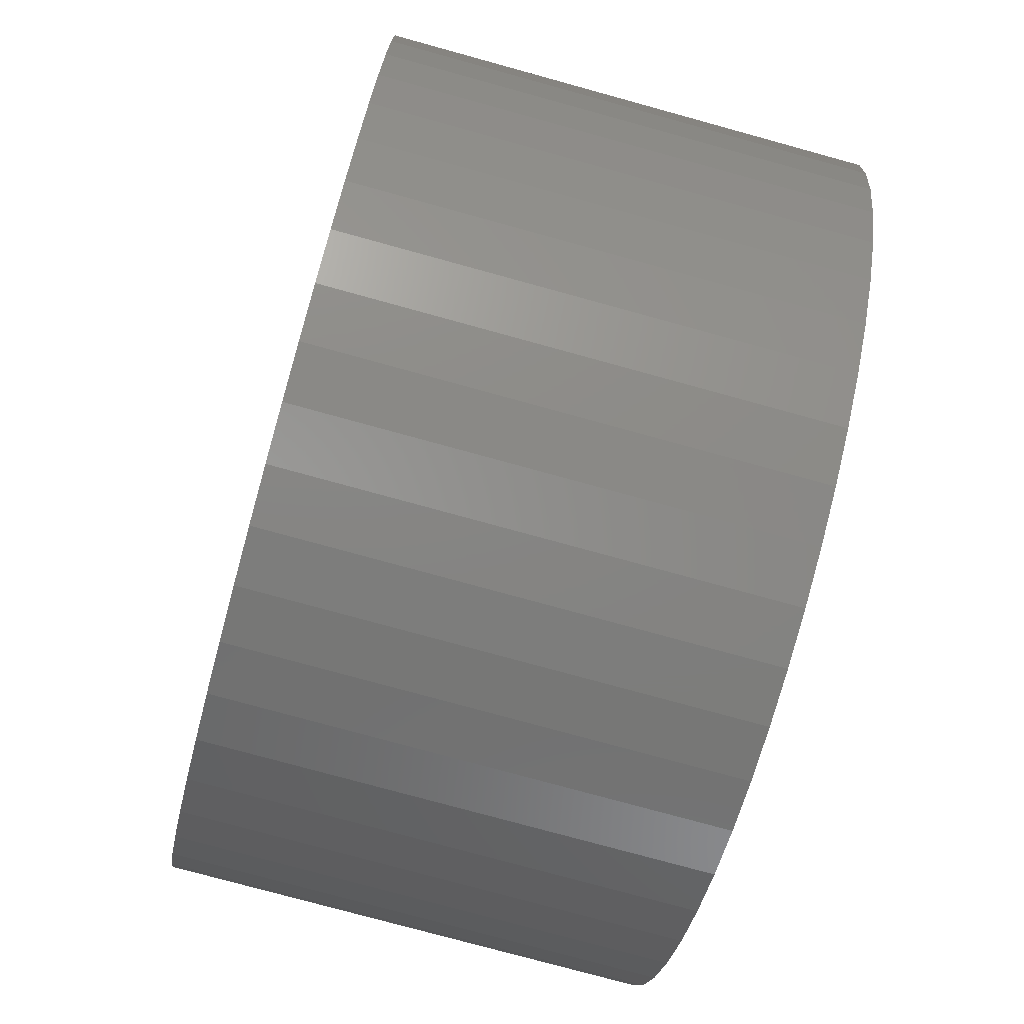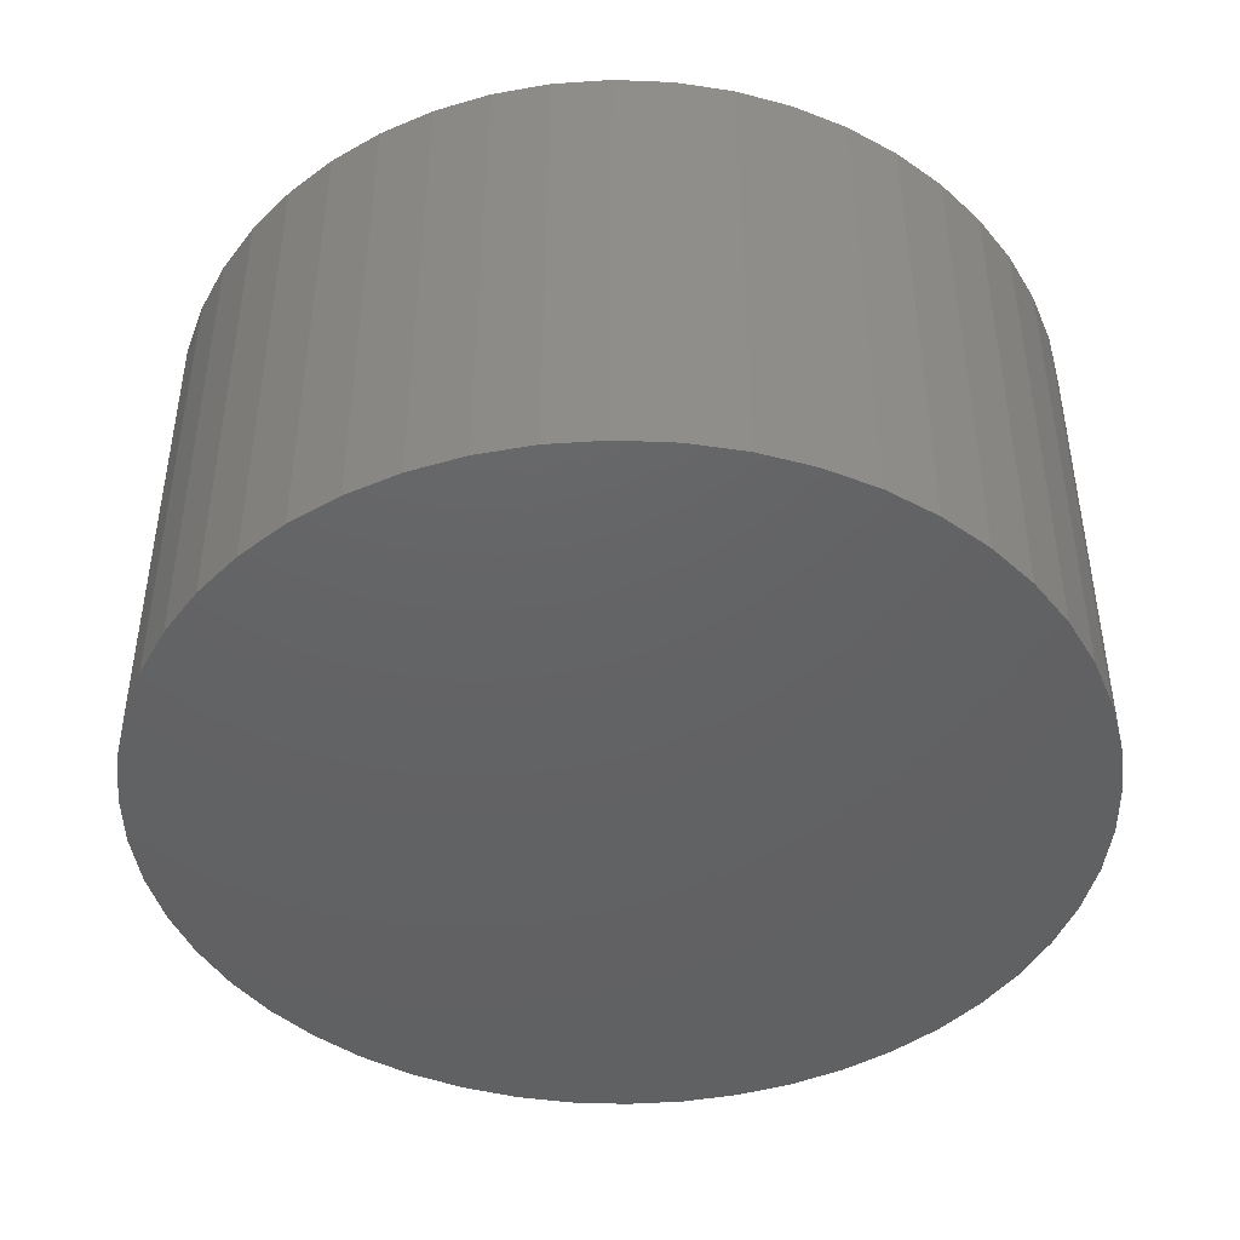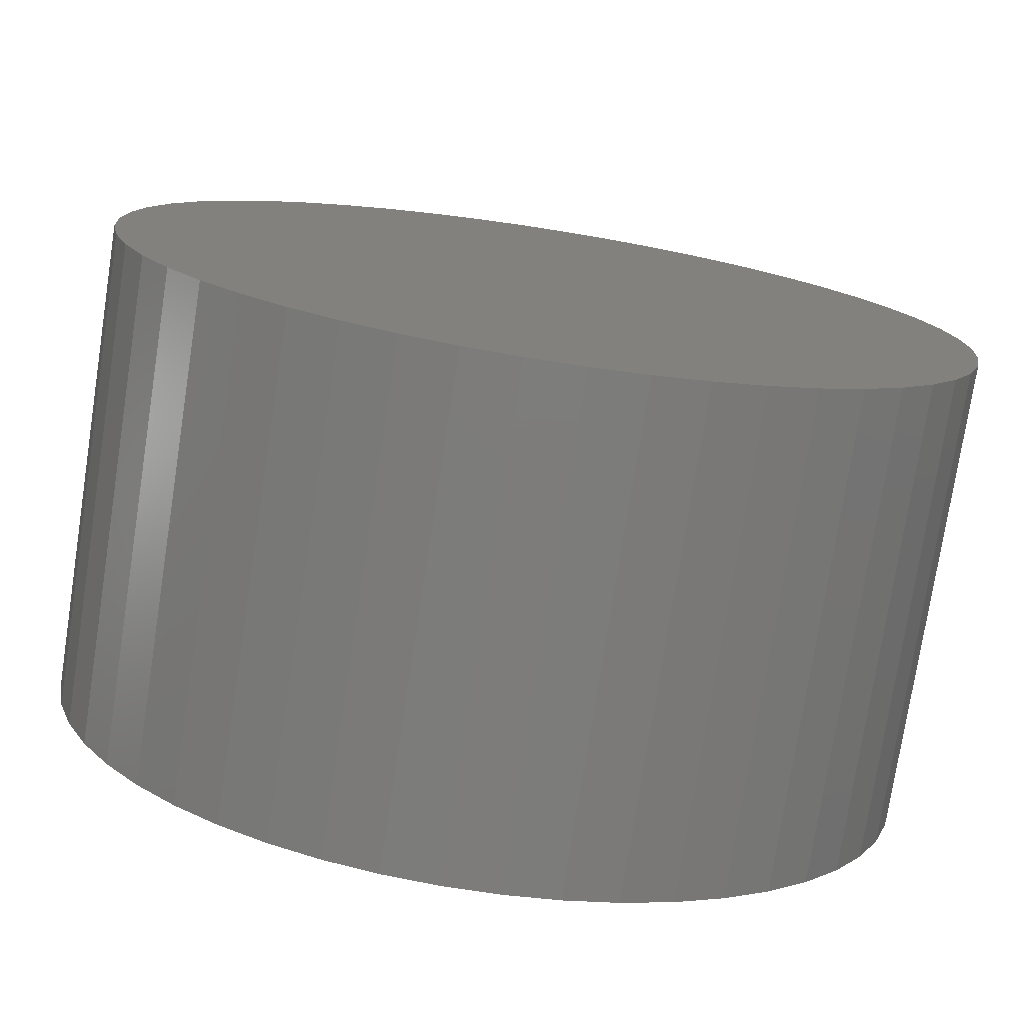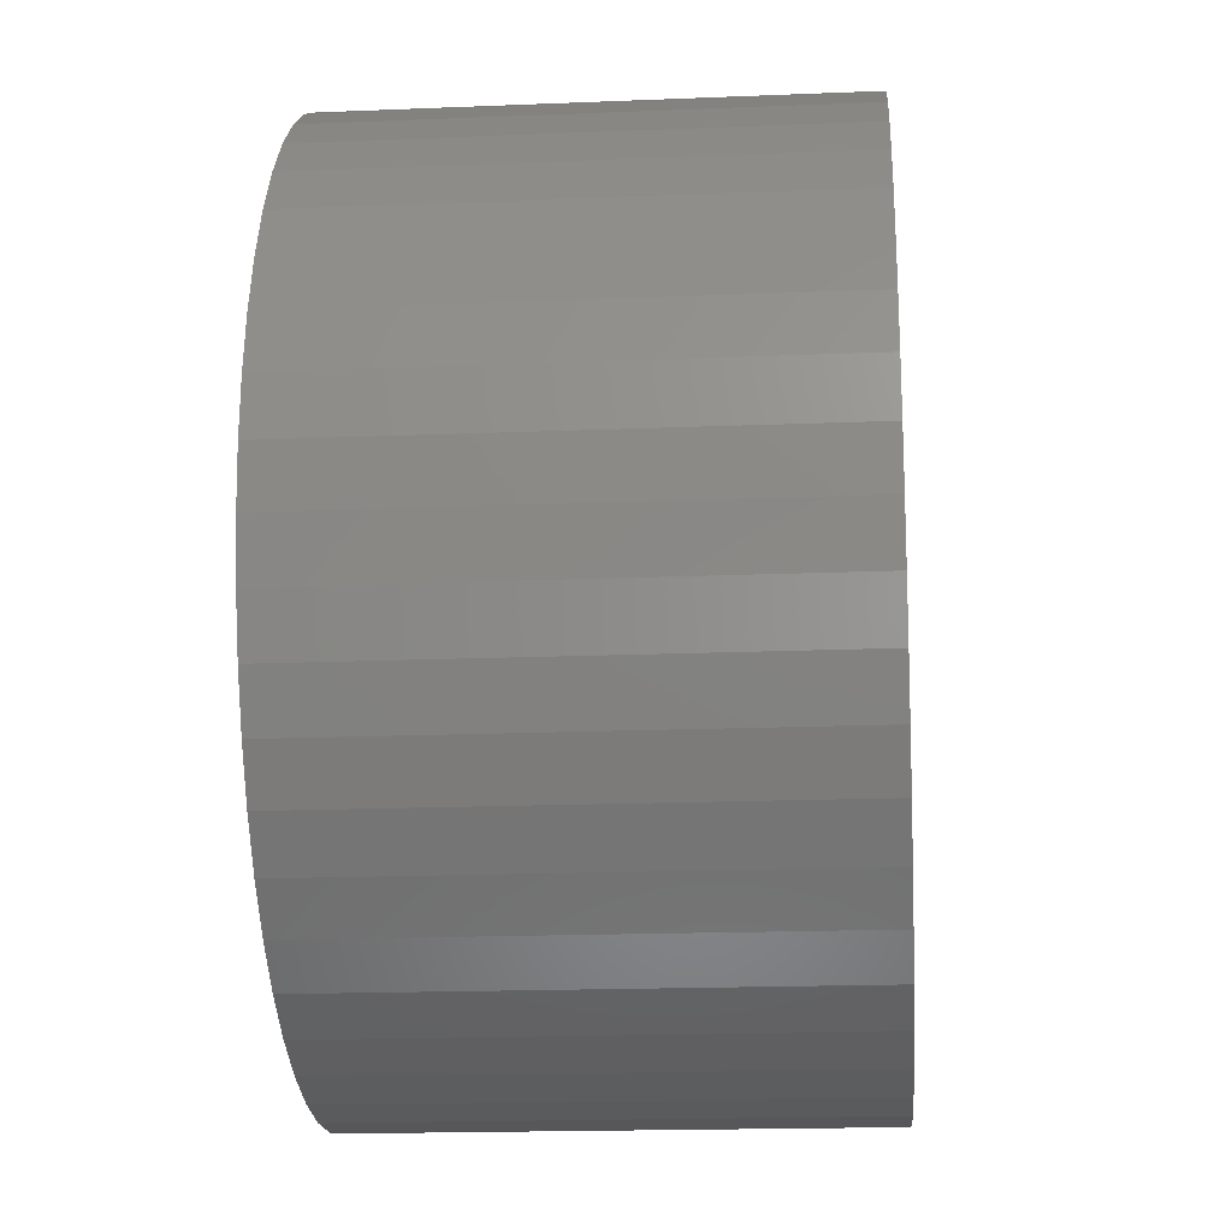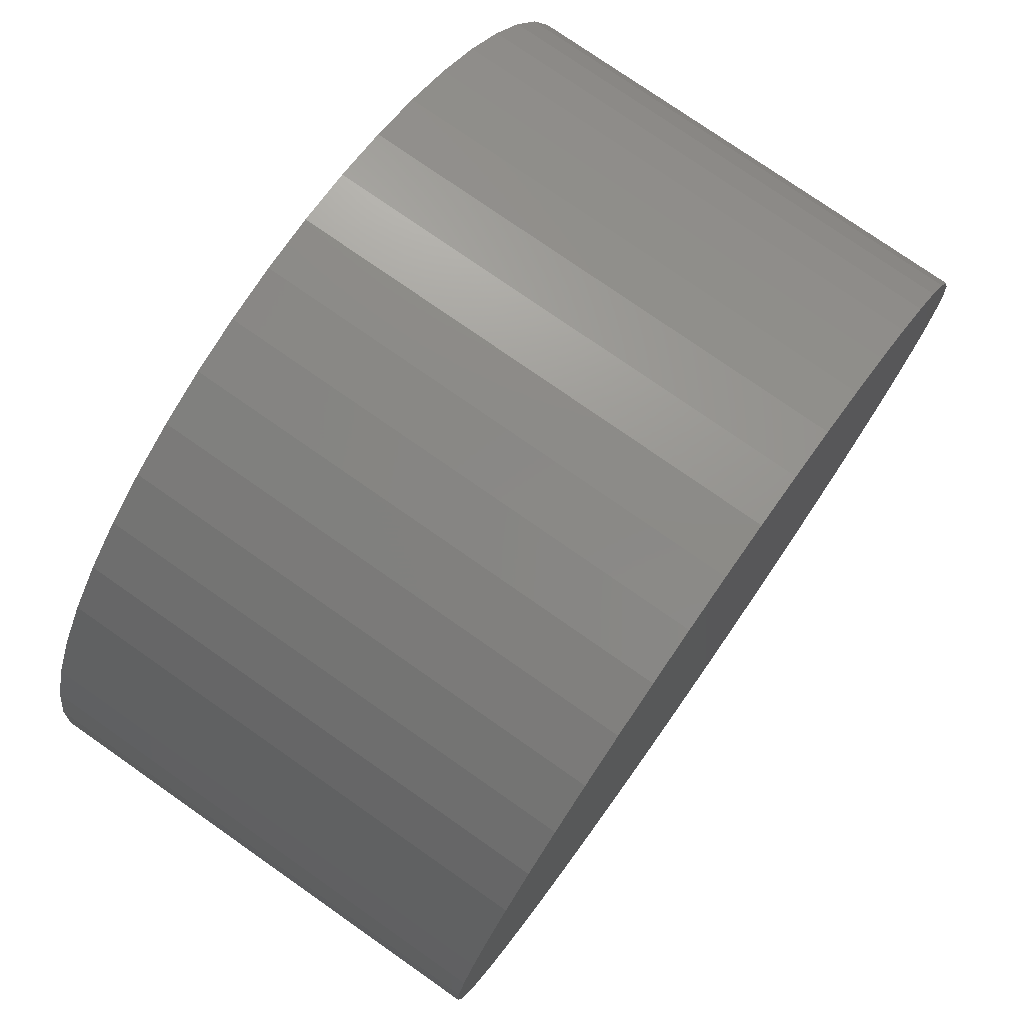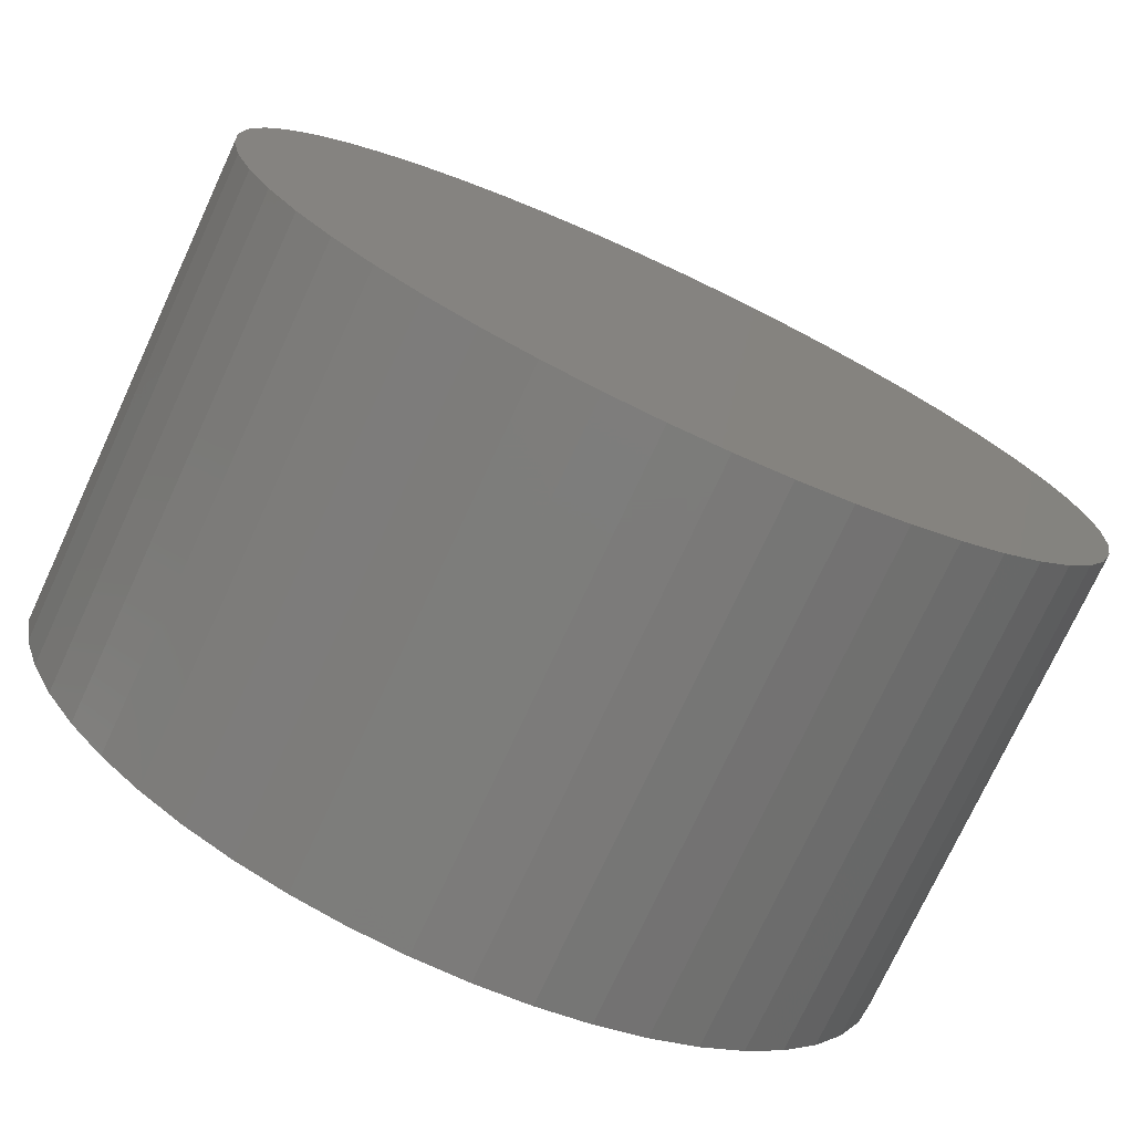
<metadata>
{"format":"stl","ext":"stl","renderer":"f3d","projection":"perspective","resolution":1024,"background":"white","views":[{"elev":-76.8,"azim":-105.4,"up":"+Y"},{"elev":-44.8,"azim":4.5,"up":"+Z"},{"elev":-76.1,"azim":-8.8,"up":"+Y"},{"elev":-17.9,"azim":94.6,"up":"+Y"},{"elev":76.6,"azim":125.0,"up":"+Y"},{"elev":-75.0,"azim":155.1,"up":"+Y"}]}
</metadata>
<code>
# stl→obj: 100 verts, 196 faces
v 6.35 0 3.5
v 6.3 0.7959 -3.5
v 6.3 0.7959 3.5
v 6.35 0 -3.5
v -6.35 0 -3.5
v -6.3 0.7959 3.5
v -6.3 0.7959 -3.5
v -6.35 0 3.5
v 0.3987 6.337 -3.5
v -0.3987 6.337 3.5
v 0.3987 6.337 3.5
v -0.3987 6.337 -3.5
v 6.3 -0.7959 3.5
v 6.151 1.579 3.5
v 6.151 -1.579 3.5
v 5.904 2.338 3.5
v 5.904 -2.338 3.5
v 5.565 3.059 3.5
v 5.565 -3.059 3.5
v 5.137 3.732 3.5
v 5.137 -3.732 3.5
v 4.629 4.347 3.5
v 4.629 -4.347 3.5
v 4.048 4.893 3.5
v 4.048 -4.893 3.5
v 3.402 5.361 3.5
v 3.402 -5.361 3.5
v 2.704 5.746 3.5
v 2.704 -5.746 3.5
v 1.962 6.039 3.5
v 1.962 -6.039 3.5
v 1.19 6.238 3.5
v 1.19 -6.238 3.5
v 0.3987 -6.337 3.5
v -0.3987 -6.337 3.5
v -1.19 6.238 3.5
v -1.19 -6.238 3.5
v -1.962 6.039 3.5
v -1.962 -6.039 3.5
v -2.704 5.746 3.5
v -2.704 -5.746 3.5
v -3.402 5.361 3.5
v -3.402 -5.361 3.5
v -4.048 4.893 3.5
v -4.048 -4.893 3.5
v -4.629 4.347 3.5
v -4.629 -4.347 3.5
v -5.137 3.732 3.5
v -5.137 -3.732 3.5
v -5.565 3.059 3.5
v -5.565 -3.059 3.5
v -5.904 2.338 3.5
v -5.904 -2.338 3.5
v -6.151 1.579 3.5
v -6.151 -1.579 3.5
v -6.3 -0.7959 3.5
v 4.629 4.347 -3.5
v 4.048 4.893 -3.5
v 6.3 -0.7959 -3.5
v 6.151 -1.579 -3.5
v 6.151 1.579 -3.5
v 5.904 -2.338 -3.5
v 5.904 2.338 -3.5
v 5.565 -3.059 -3.5
v 5.565 3.059 -3.5
v 5.137 -3.732 -3.5
v 5.137 3.732 -3.5
v 4.629 -4.347 -3.5
v 4.048 -4.893 -3.5
v 3.402 -5.361 -3.5
v 3.402 5.361 -3.5
v 2.704 -5.746 -3.5
v 2.704 5.746 -3.5
v 1.962 -6.039 -3.5
v 1.962 6.039 -3.5
v 1.19 -6.238 -3.5
v 1.19 6.238 -3.5
v 0.3987 -6.337 -3.5
v -0.3987 -6.337 -3.5
v -1.19 -6.238 -3.5
v -1.19 6.238 -3.5
v -1.962 -6.039 -3.5
v -1.962 6.039 -3.5
v -2.704 -5.746 -3.5
v -2.704 5.746 -3.5
v -3.402 -5.361 -3.5
v -3.402 5.361 -3.5
v -4.048 -4.893 -3.5
v -4.048 4.893 -3.5
v -4.629 -4.347 -3.5
v -4.629 4.347 -3.5
v -5.137 -3.732 -3.5
v -5.137 3.732 -3.5
v -5.565 -3.059 -3.5
v -5.565 3.059 -3.5
v -5.904 -2.338 -3.5
v -5.904 2.338 -3.5
v -6.151 -1.579 -3.5
v -6.151 1.579 -3.5
v -6.3 -0.7959 -3.5
f 1 2 3
f 2 1 4
f 5 6 7
f 6 5 8
f 9 10 11
f 10 9 12
f 3 13 1
f 14 13 3
f 14 15 13
f 16 15 14
f 16 17 15
f 18 17 16
f 18 19 17
f 20 19 18
f 20 21 19
f 22 21 20
f 22 23 21
f 24 23 22
f 24 25 23
f 26 25 24
f 26 27 25
f 28 27 26
f 28 29 27
f 30 29 28
f 30 31 29
f 32 31 30
f 32 33 31
f 11 33 32
f 11 34 33
f 10 34 11
f 10 35 34
f 36 35 10
f 36 37 35
f 38 37 36
f 38 39 37
f 40 39 38
f 40 41 39
f 42 41 40
f 42 43 41
f 44 43 42
f 44 45 43
f 46 45 44
f 46 47 45
f 48 47 46
f 48 49 47
f 50 49 48
f 50 51 49
f 52 51 50
f 52 53 51
f 54 53 52
f 54 55 53
f 6 55 54
f 6 56 55
f 56 6 8
f 57 24 22
f 24 57 58
f 59 2 4
f 60 2 59
f 60 61 2
f 62 61 60
f 62 63 61
f 64 63 62
f 64 65 63
f 66 65 64
f 66 67 65
f 68 67 66
f 68 57 67
f 69 57 68
f 69 58 57
f 70 58 69
f 70 71 58
f 72 71 70
f 72 73 71
f 74 73 72
f 74 75 73
f 76 75 74
f 76 77 75
f 78 77 76
f 78 9 77
f 79 9 78
f 79 12 9
f 80 12 79
f 80 81 12
f 82 81 80
f 82 83 81
f 84 83 82
f 84 85 83
f 86 85 84
f 86 87 85
f 88 87 86
f 88 89 87
f 90 89 88
f 90 91 89
f 92 91 90
f 92 93 91
f 94 93 92
f 94 95 93
f 96 95 94
f 96 97 95
f 98 97 96
f 98 99 97
f 100 99 98
f 100 7 99
f 7 100 5
f 89 46 44
f 46 89 91
f 83 40 38
f 40 83 85
f 16 65 18
f 65 16 63
f 18 67 20
f 67 18 65
f 75 32 30
f 32 75 77
f 71 28 26
f 28 71 73
f 97 50 95
f 50 97 52
f 93 46 91
f 46 93 48
f 12 36 10
f 36 12 81
f 19 62 17
f 62 19 64
f 17 60 15
f 60 17 62
f 14 63 16
f 63 14 61
f 3 61 14
f 61 3 2
f 73 30 28
f 30 73 75
f 58 26 24
f 26 58 71
f 99 52 97
f 52 99 54
f 85 42 40
f 42 85 87
f 13 4 1
f 4 13 59
f 90 45 47
f 45 90 88
f 94 53 96
f 53 94 51
f 100 8 5
f 8 100 56
f 79 34 35
f 34 79 78
f 20 57 22
f 57 20 67
f 77 11 32
f 11 77 9
f 95 48 93
f 48 95 50
f 7 54 99
f 54 7 6
f 87 44 42
f 44 87 89
f 81 38 36
f 38 81 83
f 23 66 21
f 66 23 68
f 72 27 29
f 27 72 70
f 69 23 25
f 23 69 68
f 15 59 13
f 59 15 60
f 84 39 41
f 39 84 82
f 90 49 92
f 49 90 47
f 96 55 98
f 55 96 53
f 74 29 31
f 29 74 72
f 76 31 33
f 31 76 74
f 78 33 34
f 33 78 76
f 21 64 19
f 64 21 66
f 80 35 37
f 35 80 79
f 86 41 43
f 41 86 84
f 82 37 39
f 37 82 80
f 98 56 100
f 56 98 55
f 70 25 27
f 25 70 69
f 88 43 45
f 43 88 86
f 92 51 94
f 51 92 49

</code>
